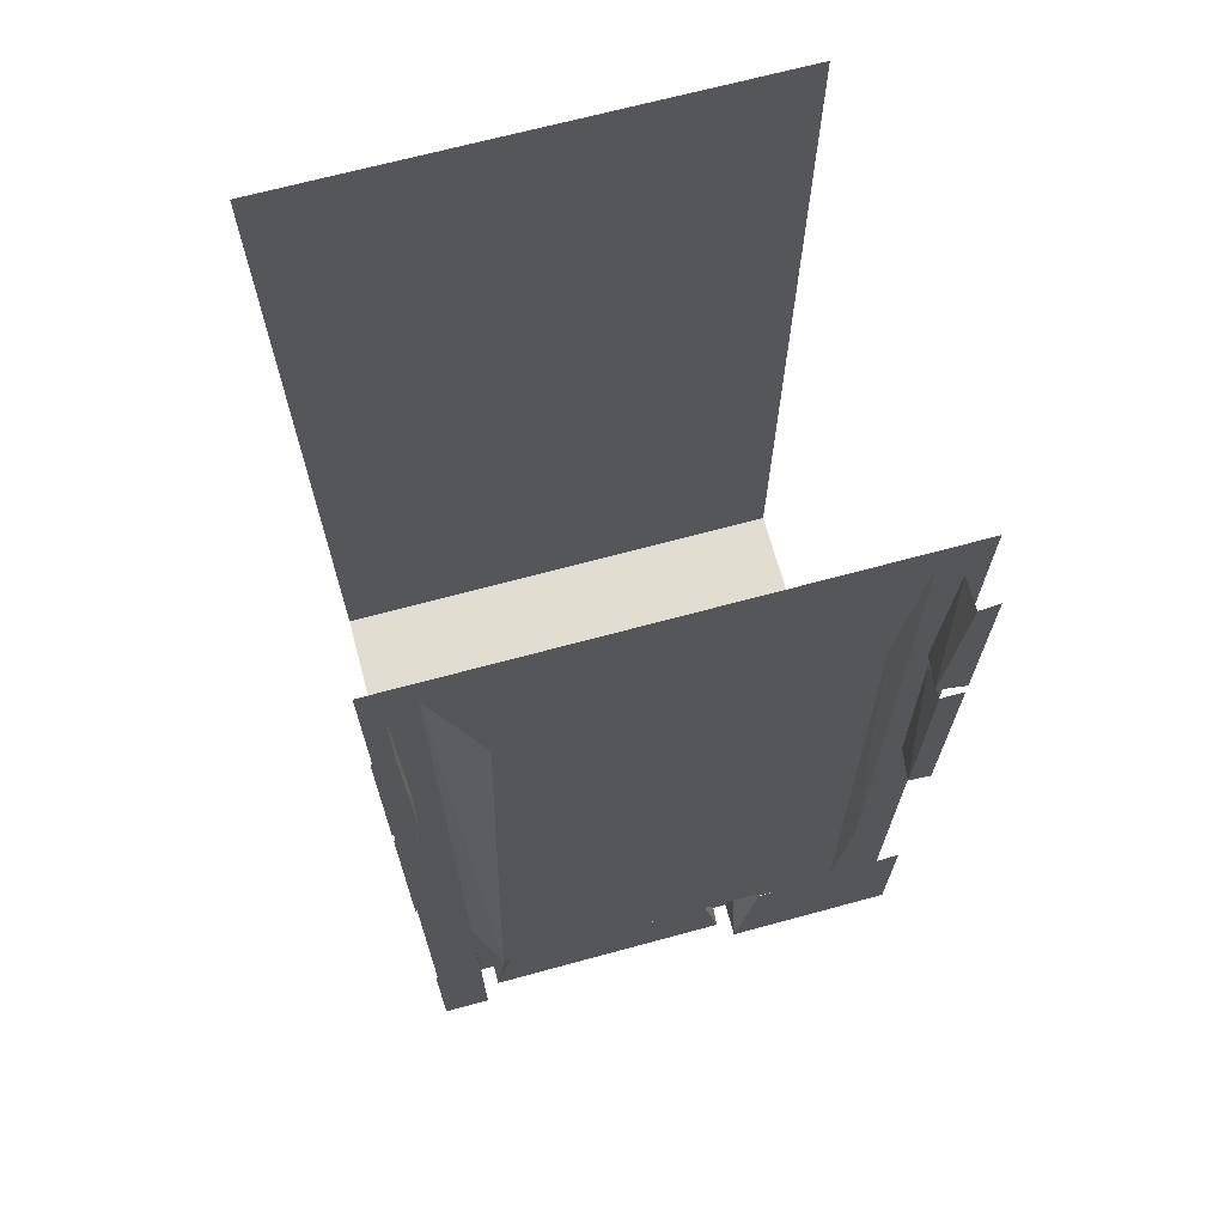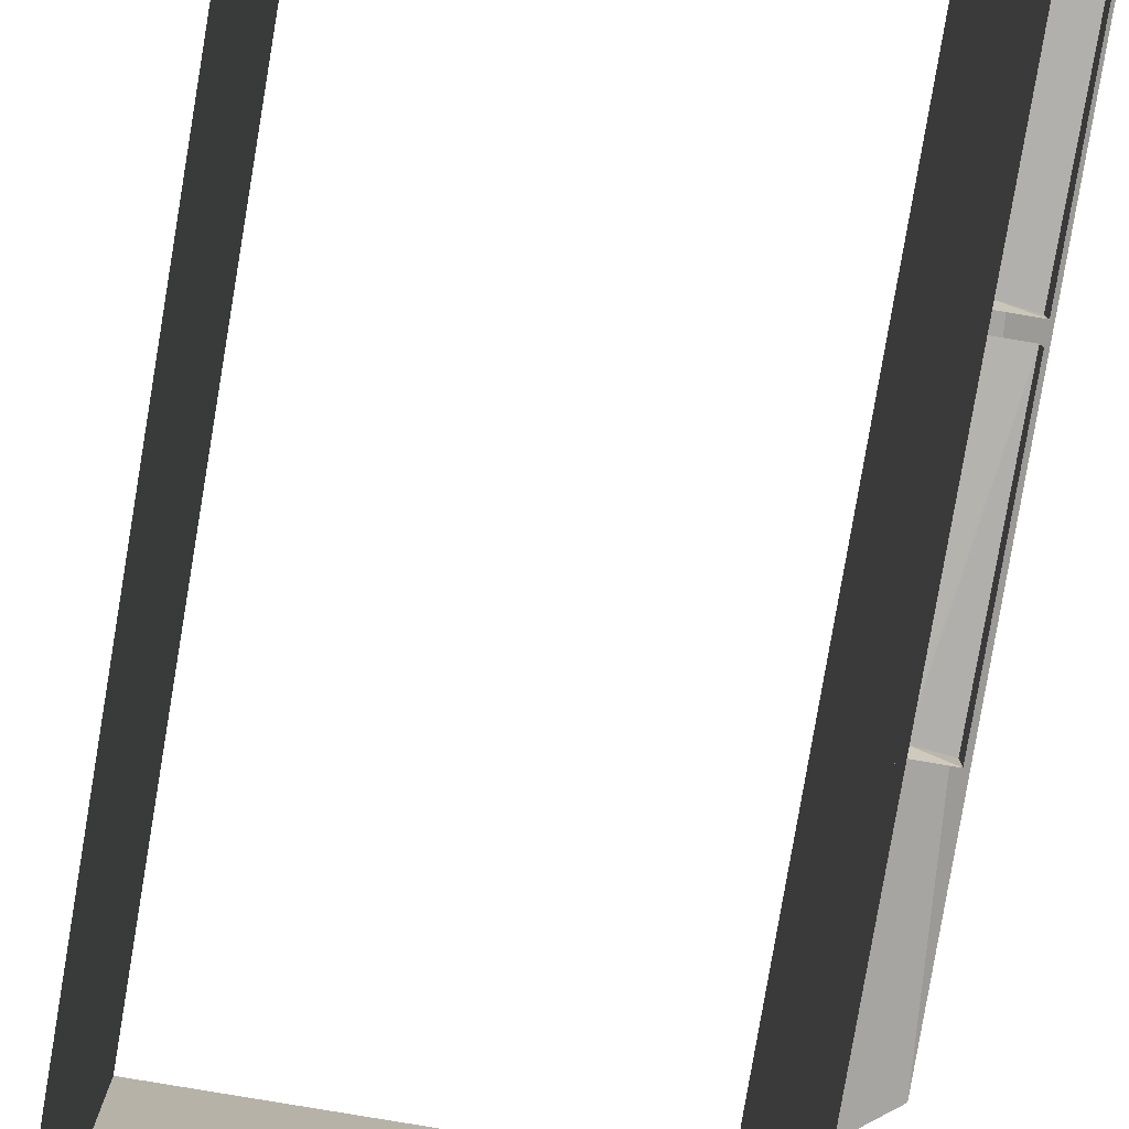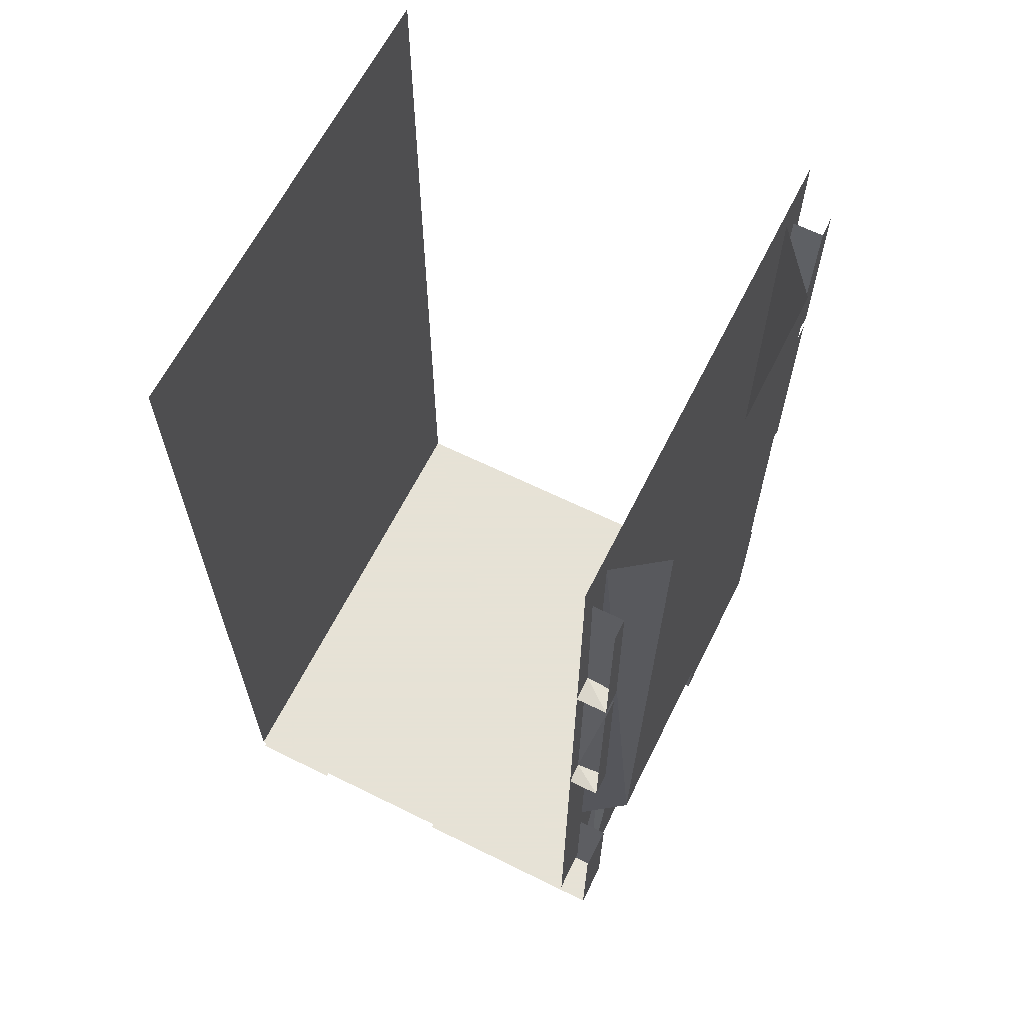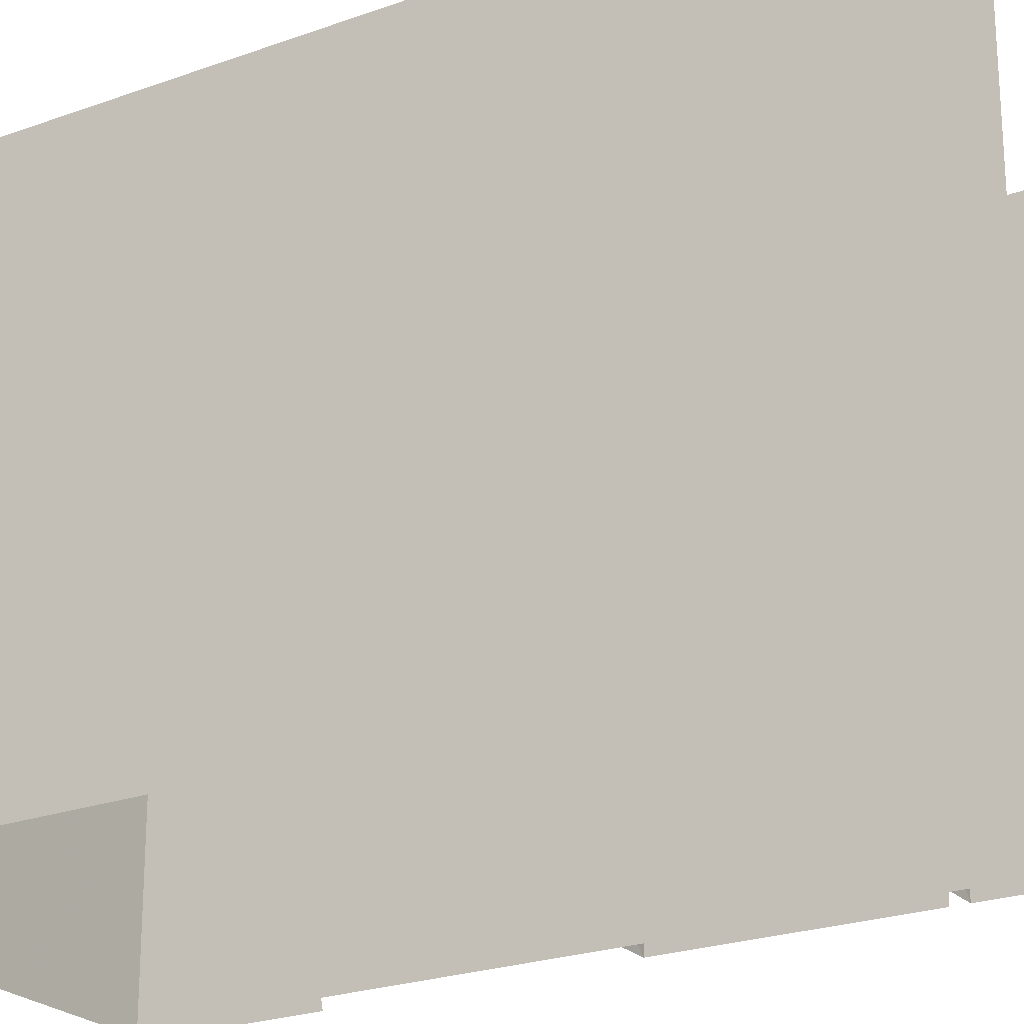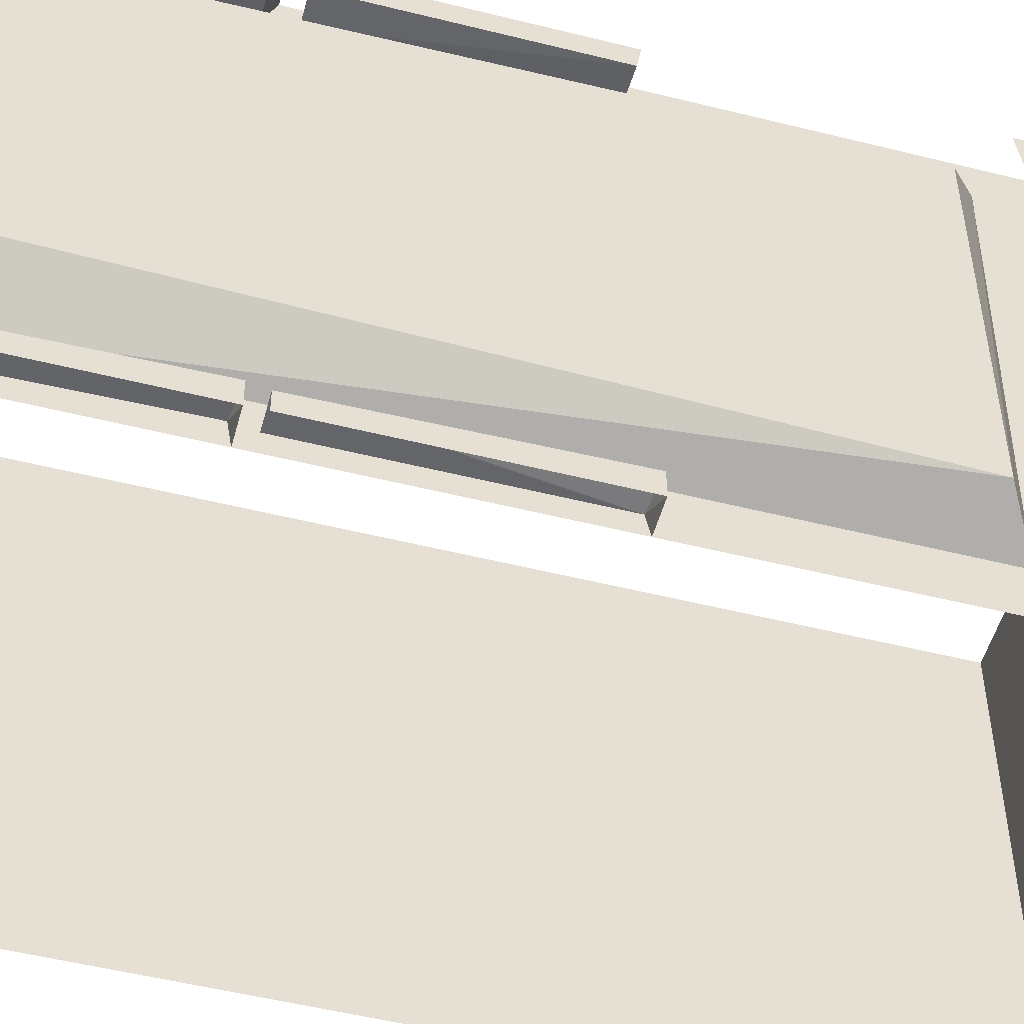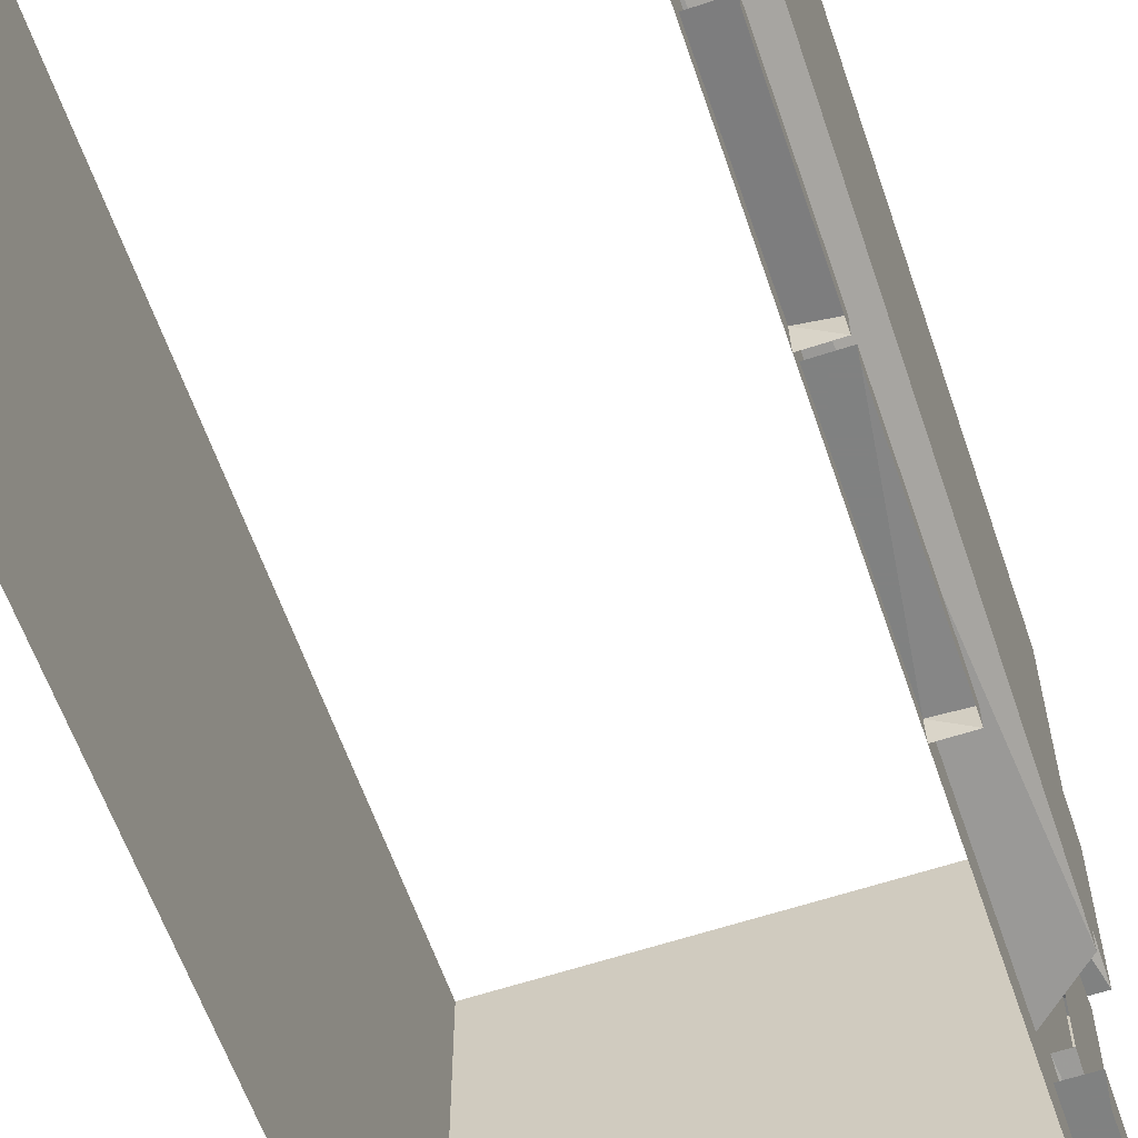
<metadata>
{"format":"obj","ext":"obj","renderer":"f3d","projection":"perspective","resolution":1024,"background":"white","views":[{"elev":68.4,"azim":-105.2,"up":"+Y"},{"elev":-79.9,"azim":170.4,"up":"+Z"},{"elev":63.8,"azim":-153.5,"up":"+Y"},{"elev":-23.4,"azim":121.7,"up":"+Z"},{"elev":-51.5,"azim":-105.2,"up":"+Z"},{"elev":-60.3,"azim":-161.2,"up":"+Z"}]}
</metadata>
<code>
v -0.4375 -1.875 0.1562
v -0.4375 -1.875 0.5
v -0.4375 -1.547 0.5
v -0.4375 -1.586 0.1953
v -0.375 -1.586 0.1562
v -0.375 -1.844 0.1562
v 0 -1.875 0.1562
v 0 -1.875 0.5
v -0.4375 -1.875 -0.5
v -0.4375 -1.875 -0.4062
v -0.4375 -1.562 -0.4062
v -0.4375 -1.547 -0.5
v -0.4062 -1.875 -0.375
v -0.4062 -1.875 0.125
v -0.4062 -1.578 0.07031
v -0.4062 -1.586 -0.3203
v -0.375 -1.586 -0.3203
v -0.375 -1.844 -0.375
v -0.03125 -1.875 -0.375
v -0.03125 -1.875 0.125
v -0.375 -1.844 0.125
v -0.375 -1.578 0.1016
v -0.4375 -1 0.5
v -0.4375 -0.5312 0.5
v -0.4375 -0.5312 0.4531
v -0.4375 -0.9922 0.4531
v -0.375 -1 0.5
v -0.375 -0.9922 0.4609
v -0.375 -0.5312 0.4531
v -0.4375 -1 -0.4531
v -0.4375 -0.5312 -0.4609
v -0.4375 -0.5312 -0.5
v -0.4375 -1 -0.5
v -0.375 -0.9922 -0.4609
v -0.375 -0.5312 -0.4609
v -0.4375 -0.5 -0.5
v -0.4375 -0.5 -0.4531
v -0.4375 -0.125 -0.4609
v -0.4375 -0.125 -0.5
v -0.4375 -0.4766 0.4375
v -0.4375 -0.5 0.5
v -0.4375 -0.125 0.5
v -0.4375 -0.1328 0.4609
v -0.375 -0.1328 0.4609
v -0.375 -0.4766 0.4453
v -0.375 -0.5 0.5
v -0.375 0 -0.5
v -0.375 -1.844 -0.5
v -0.375 -1.844 0.5
v -0.375 0 0.5
v 0.5 -1.844 -0.5
v 0.5 -1.844 0.5
v 0.5 0 -0.5
v 0.5 0 0.5
v 0 -1.875 -0.5
v 0 -1.875 -0.4062
v -0.375 -1.844 -0.4062
v -0.375 -1.562 -0.4062
v 0.03125 -1.875 0.5
v 0.03125 -1.875 -0.03125
v 0.2812 -1.875 -0.03125
v 0.2812 -1.875 0.5
v 0.2812 -1.875 -0.0625
v 0.03125 -1.875 -0.0625
v 0.03125 -1.875 -0.4688
v 0.2812 -1.875 -0.4688
v 0.5 -1.875 0.4688
v 0.3125 -1.875 0.4688
v 0.3125 -1.875 0.125
v 0.5 -1.875 0.125
v 0.5 -1.875 0.09375
v 0.3125 -1.875 0.09375
v 0.3125 -1.875 -0.1875
v 0.5 -1.875 -0.1875
v 0.5 -1.875 -0.2188
v 0.3125 -1.875 -0.2188
v 0.3125 -1.875 -0.5
v 0.5 -1.875 -0.5
v -0.375 -1.5 0.4219
v -0.375 -0.07031 0.4062
v -0.4688 -0.1172 0.3047
v -0.4688 -1.43 0.3281
v -0.4688 -1.43 -0.3594
v -0.375 -1.484 -0.4062
v -0.375 -0.07812 -0.4062
v -0.4688 -0.1094 -0.3203
v -0.375 -0.4922 -0.4531
v -0.375 -0.5 -0.5
v -0.375 -0.125 -0.4609
v -0.375 -1 -0.5
f 1 2 3
f 1 3 4
f 1 4 5
f 1 5 6
f 1 6 7
f 1 7 8
f 1 8 2
f 9 10 11
f 9 11 12
f 13 14 15
f 13 15 16
f 13 16 17
f 13 17 18
f 13 18 19
f 13 19 20
f 13 20 14
f 14 20 21
f 14 21 15
f 15 21 22
f 23 24 25
f 23 25 26
f 23 26 27
f 27 26 28
f 28 26 29
f 29 26 25
f 30 31 32
f 30 32 33
f 30 33 34
f 30 34 31
f 31 34 35
f 36 37 38
f 36 38 39
f 40 41 42
f 40 42 43
f 40 43 44
f 40 44 45
f 40 45 46
f 40 46 41
f 9 55 56
f 9 56 10
f 10 56 57
f 10 57 11
f 11 57 58
f 59 60 61
f 59 61 62
f 63 64 65
f 63 65 66
f 67 68 69
f 67 69 70
f 71 72 73
f 71 73 74
f 75 76 77
f 75 77 78
f 79 80 81
f 79 81 82
f 79 82 83
f 79 83 84
f 84 83 85
f 85 83 86
f 86 83 82
f 86 82 81
f 87 37 36
f 87 36 88
f 87 89 38
f 87 38 37
f 34 33 90
f 47 48 49
f 47 49 50
f 48 51 52
f 48 52 49
f 53 54 52
f 53 52 51

</code>
